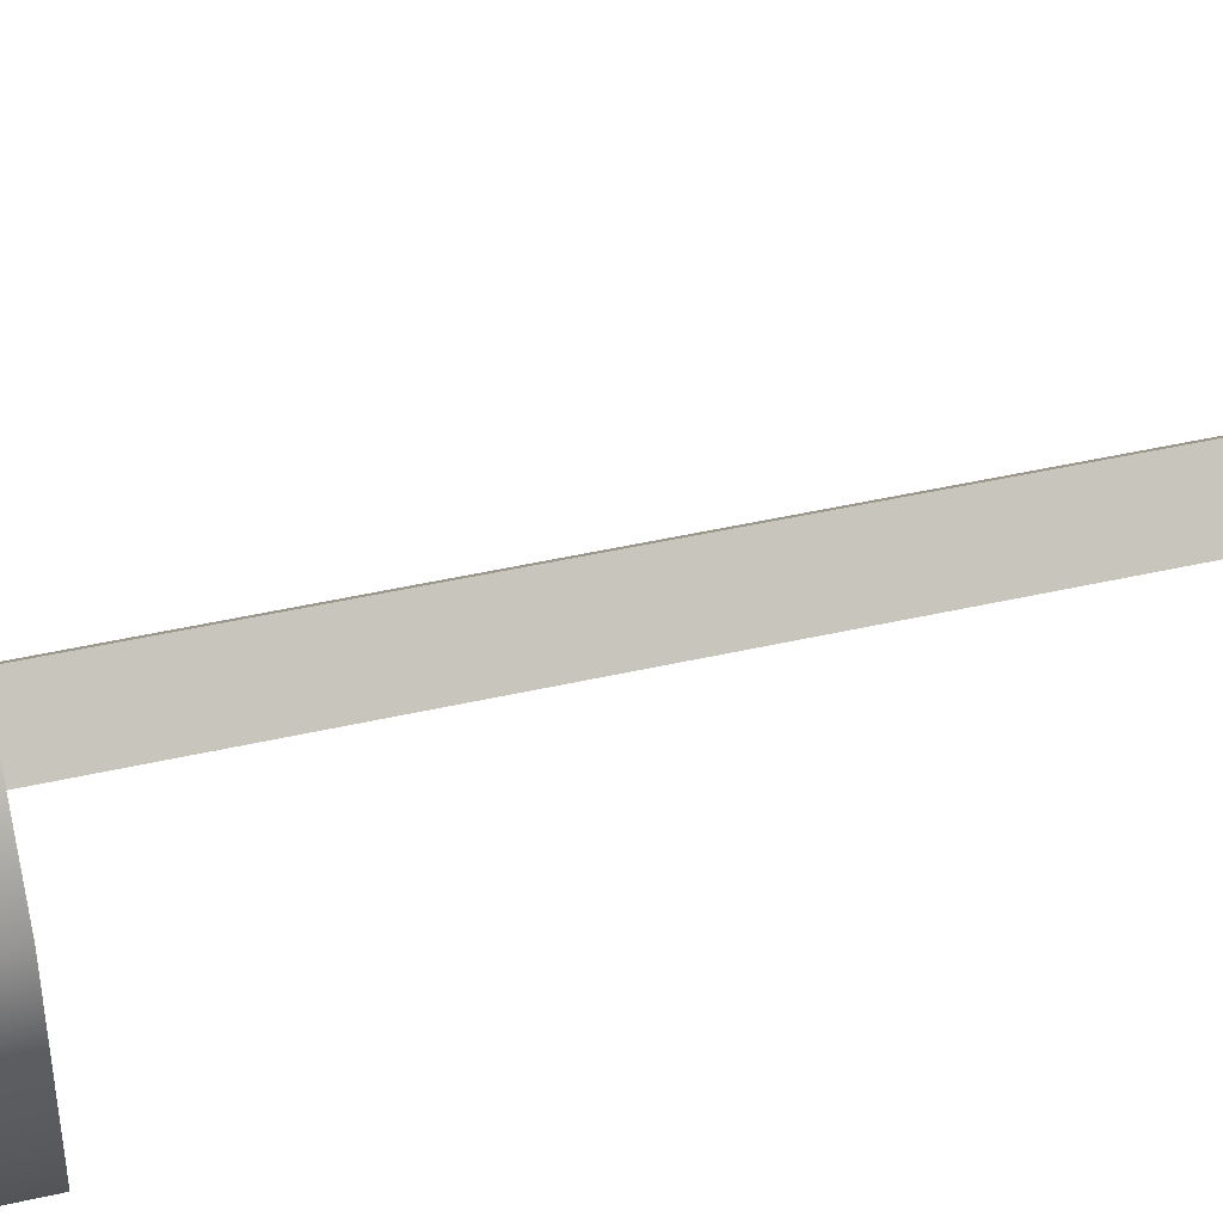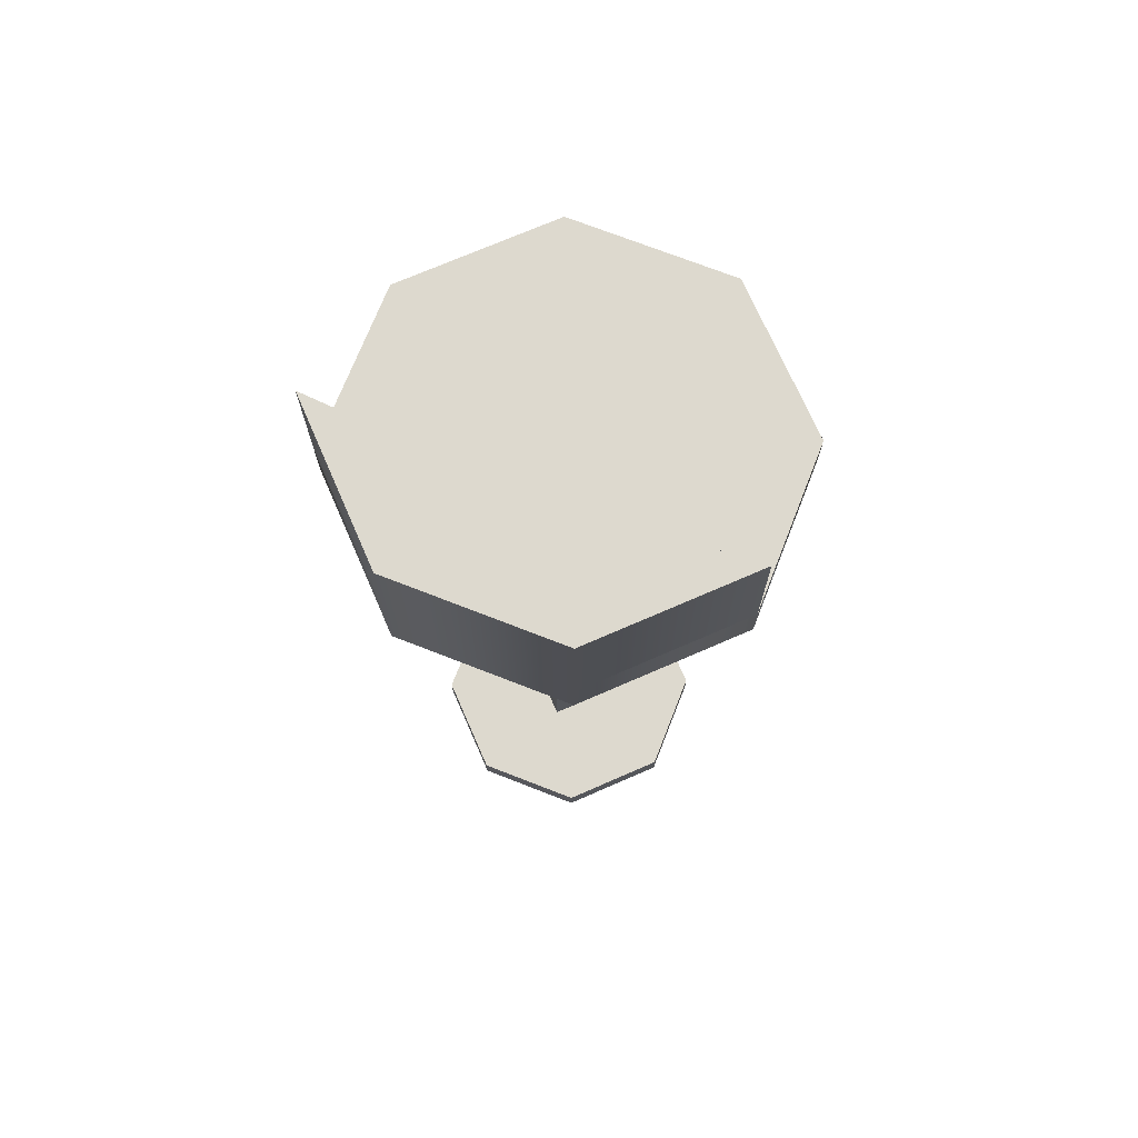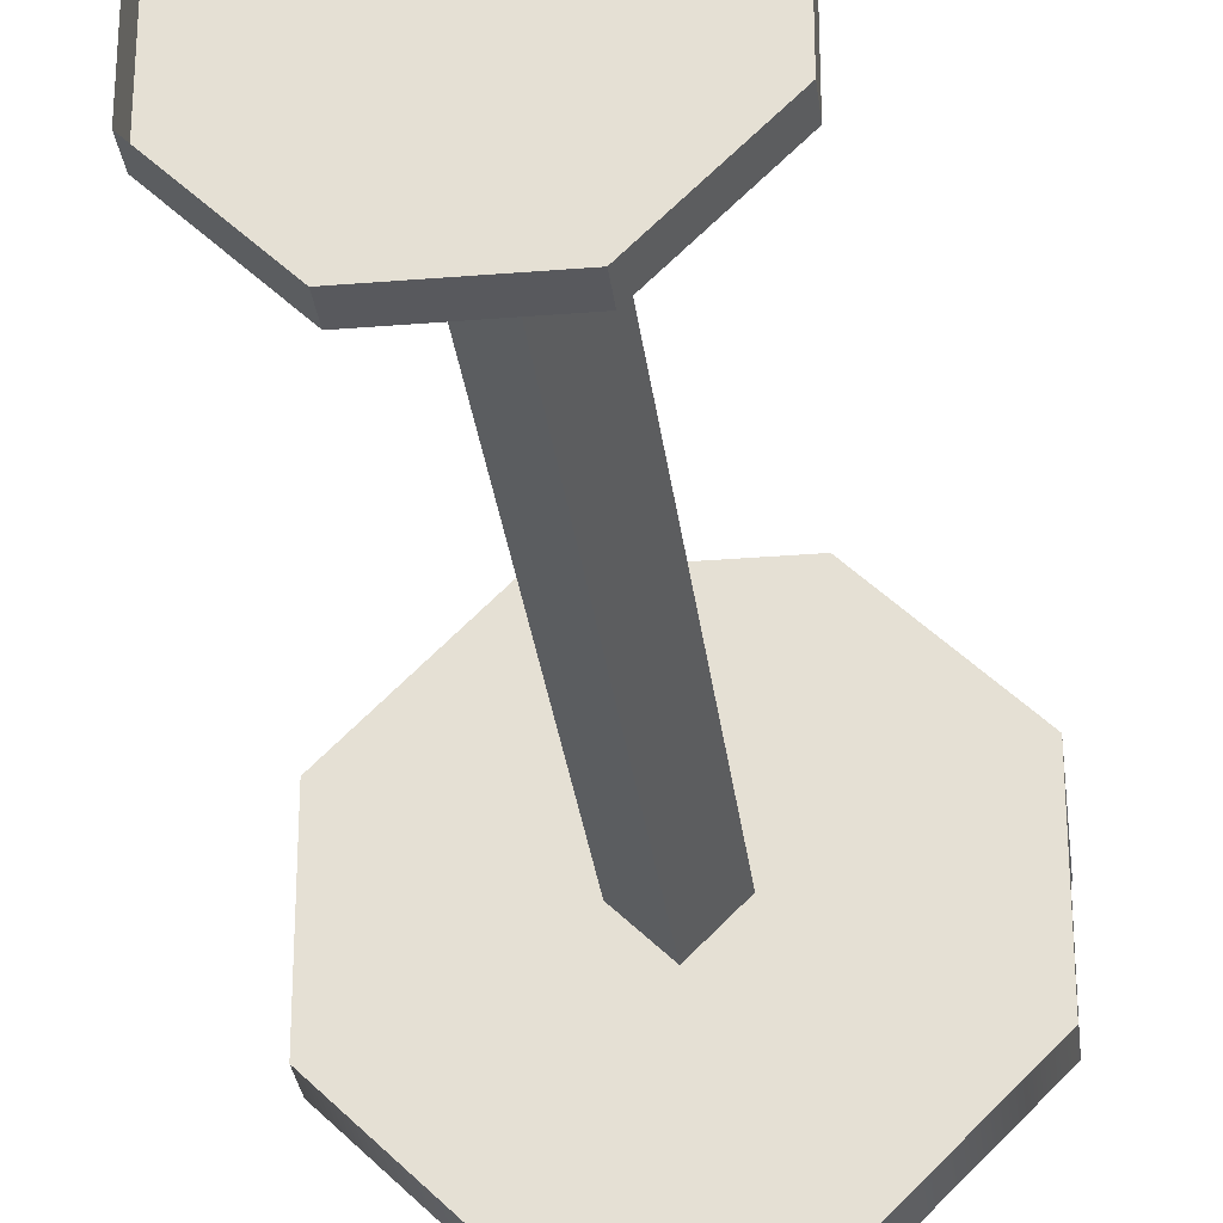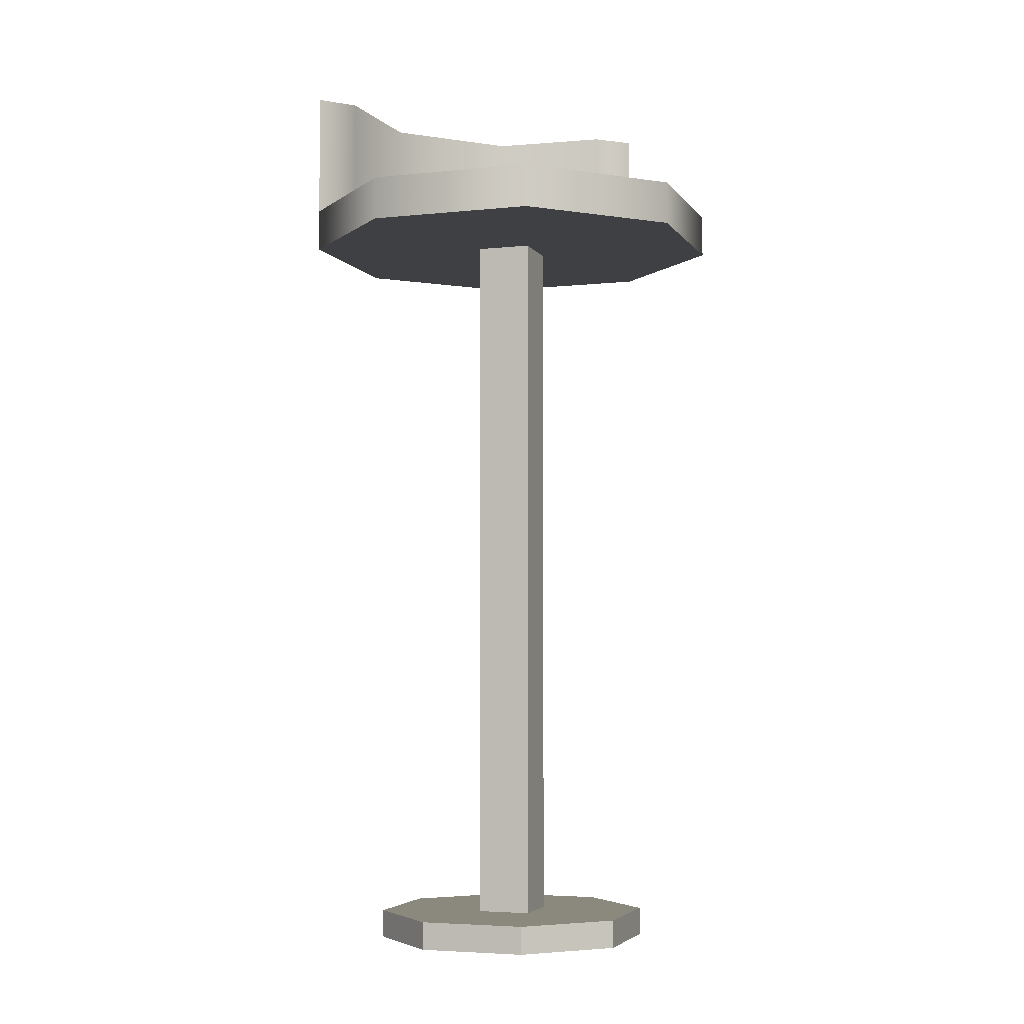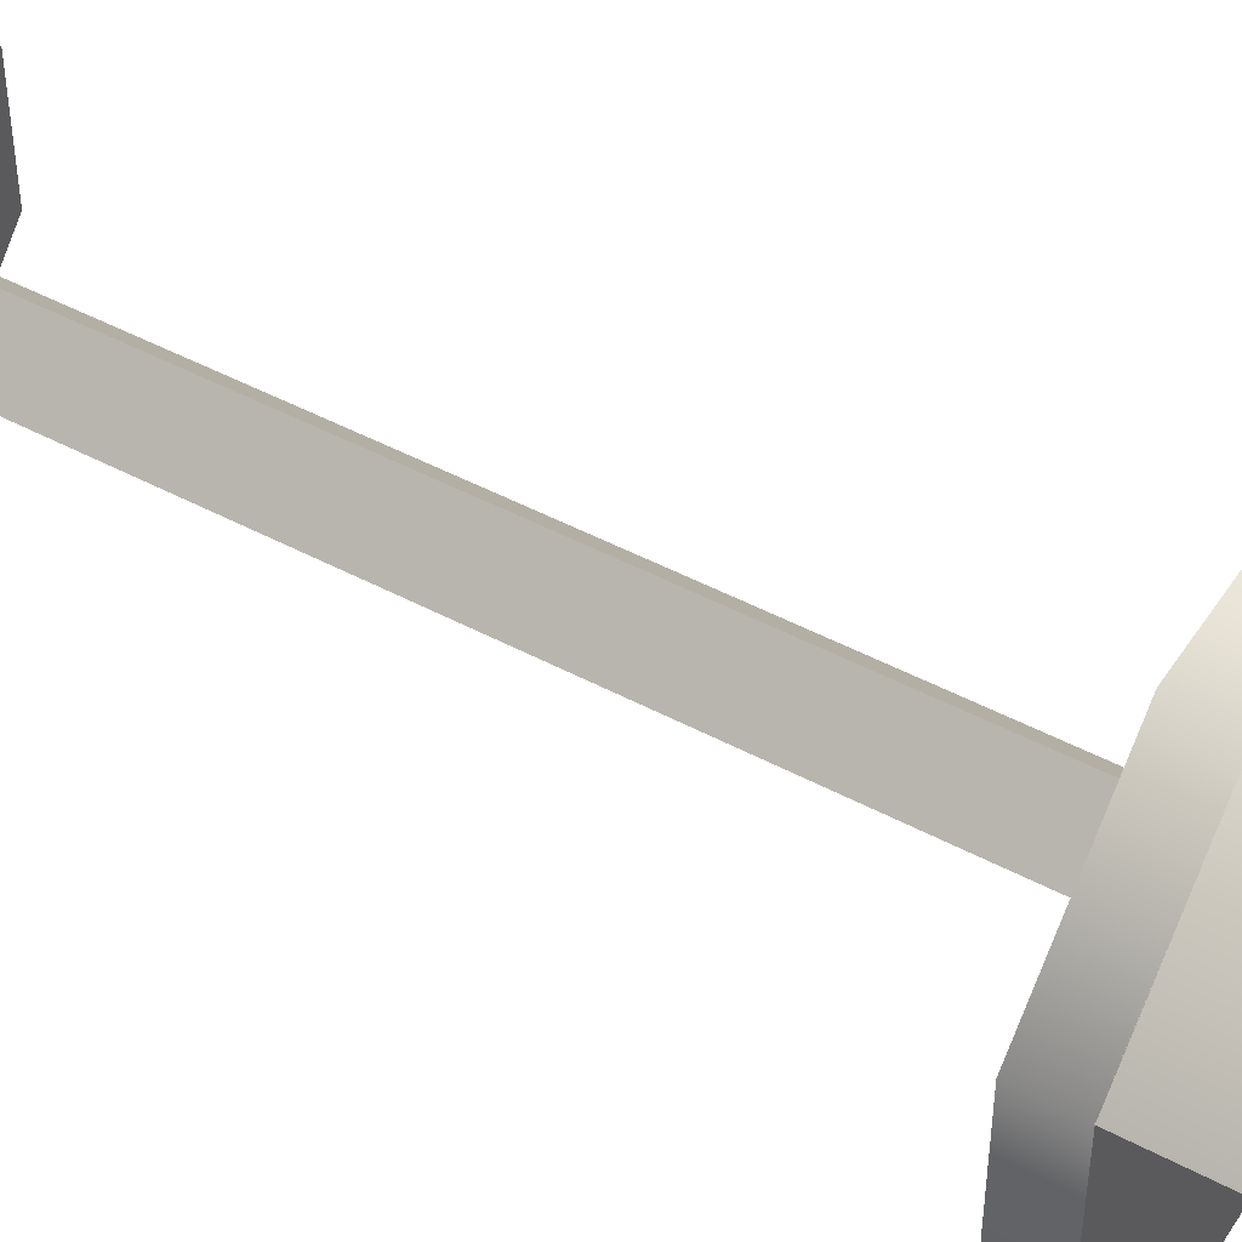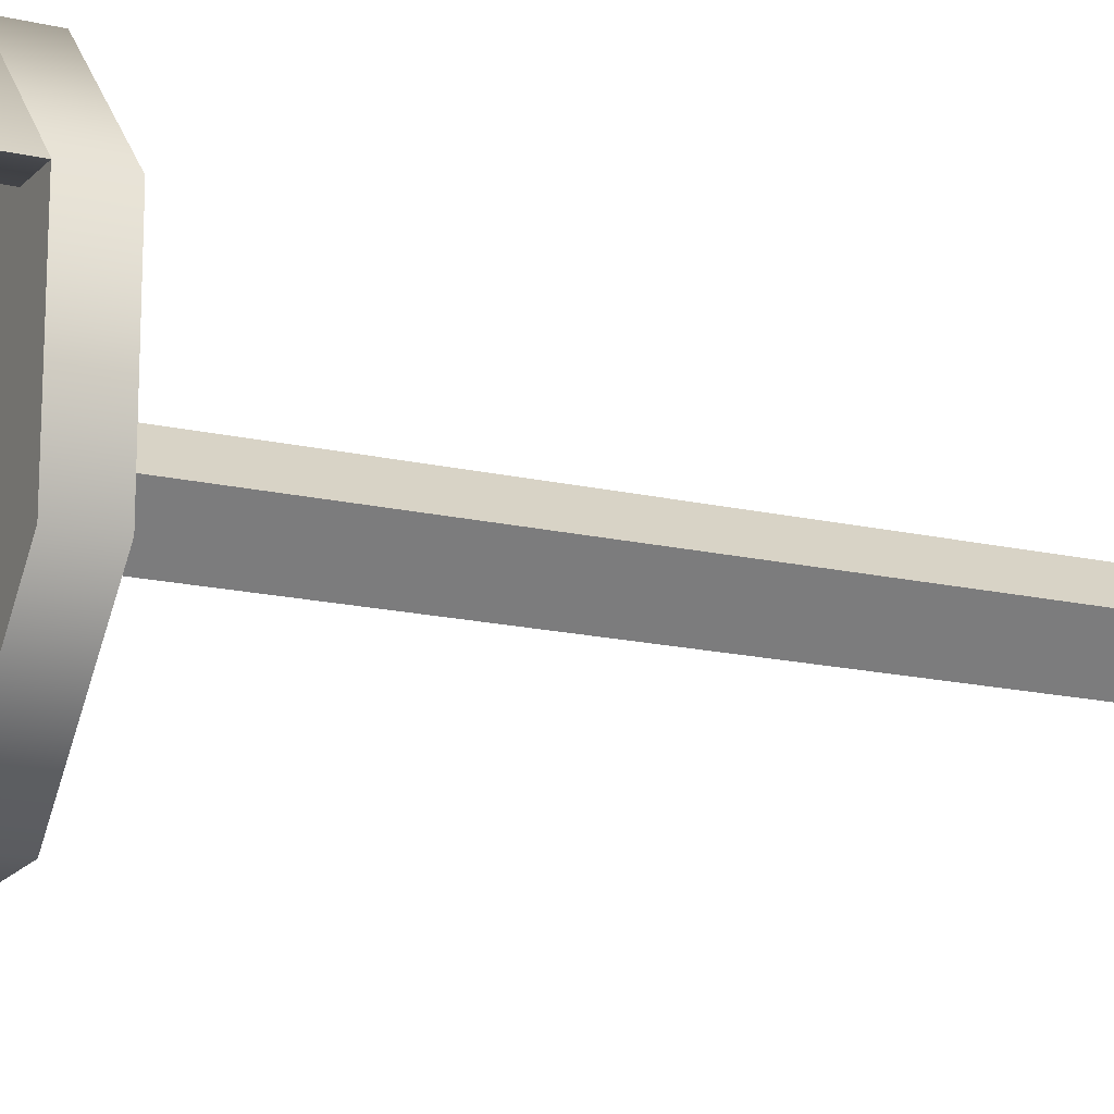
<metadata>
{"format":"obj","ext":"obj","renderer":"f3d","projection":"perspective","resolution":1024,"background":"white","views":[{"elev":46.0,"azim":-104.6,"up":"+Z"},{"elev":71.8,"azim":21.4,"up":"+Y"},{"elev":-30.2,"azim":6.8,"up":"+Z"},{"elev":-4.6,"azim":153.7,"up":"+Y"},{"elev":46.8,"azim":121.3,"up":"+Z"},{"elev":-16.8,"azim":-115.1,"up":"+Z"}]}
</metadata>
<code>
v  1.501 -10 8.265
v  0.6219 -10 7.386
v  0.6219 -9.675 7.386
v  1.501 -9.675 8.265
v  -0.6219 -10 7.386
v  -0.6219 -9.675 7.386
v  -1.501 -10 8.265
v  -1.501 -9.675 8.265
v  -1.501 -10 9.509
v  -1.501 -9.675 9.509
v  -0.6219 -10 10.39
v  -0.6219 -9.675 10.39
v  0.6219 -10 10.39
v  0.6219 -9.675 10.39
v  1.501 -10 9.509
v  1.501 -9.675 9.509
v  -0.452 -9.675 8.89
v  0 -9.675 9.342
v  0 -5.441 9.342
v  -0.452 -5.441 8.89
v  0.452 -9.675 8.89
v  0.452 -5.441 8.89
v  0 -9.675 8.438
v  0 -5.441 8.438
v  -0.452 -1.206 8.89
v  0 -1.206 9.342
v  0.452 -1.206 8.89
v  0 -1.206 8.438
v  -2.31 -0.7543 9.844
v  -0.9567 -0.7543 11.2
v  -0.9567 0.7259 11.2
v  -2.31 0.7259 9.844
v  0.9567 -0.7543 11.2
v  0.9567 0.7259 11.2
v  2.31 -0.7543 9.844
v  2.31 0.7259 9.844
v  -0.7825 0.7259 10.78
v  -1.803 0.7259 9.878
v  0.7825 0.7259 10.78
v  1.803 0.7259 9.878
v  -0.7825 -0.7543 10.78
v  -1.803 -0.7543 9.878
v  0.7825 -0.7543 10.78
v  1.803 -0.7543 9.878
v  2.31 -1.25 7.931
v  0.9567 -1.25 6.577
v  0.9567 -0.75 6.577
v  2.31 -0.75 7.931
v  -0.9567 -1.25 6.577
v  -0.9567 -0.75 6.577
v  -2.31 -1.25 7.931
v  -2.31 -0.75 7.931
v  -2.31 -1.25 9.844
v  -2.31 -0.75 9.844
v  -0.9567 -1.25 11.2
v  -0.9567 -0.75 11.2
v  0.9567 -1.25 11.2
v  0.9567 -0.75 11.2
v  2.31 -1.25 9.844
v  2.31 -0.75 9.844
g polySurface981
f 1 2 3 4
f 2 5 6 3
f 5 7 8 6
f 7 9 10 8
f 9 11 12 10
f 11 13 14 12
f 13 15 16 14
f 15 1 4 16
f 16 4 3 6
f 16 6 8 10
f 16 10 12 14
f 17 18 19 20
f 18 21 22 19
f 21 23 24 22
f 20 24 23 17
f 25 20 19 26
f 26 19 22 27
f 27 22 24 28
f 20 25 28 24
f 29 30 31 32
f 30 33 34 31
f 33 35 36 34
f 32 31 37 38
f 31 34 39 37
f 34 36 40 39
f 38 37 41 42
f 37 39 43 41
f 39 40 44 43
f 44 40 36 35
f 38 42 29 32
f 45 46 47 48
f 46 49 50 47
f 49 51 52 50
f 51 53 54 52
f 53 55 56 54
f 55 57 58 56
f 57 59 60 58
f 59 45 48 60
f 57 55 53 51
f 57 51 49 46
f 57 46 45 59
f 60 48 47 50
f 60 50 52 54
f 60 54 56 58

</code>
